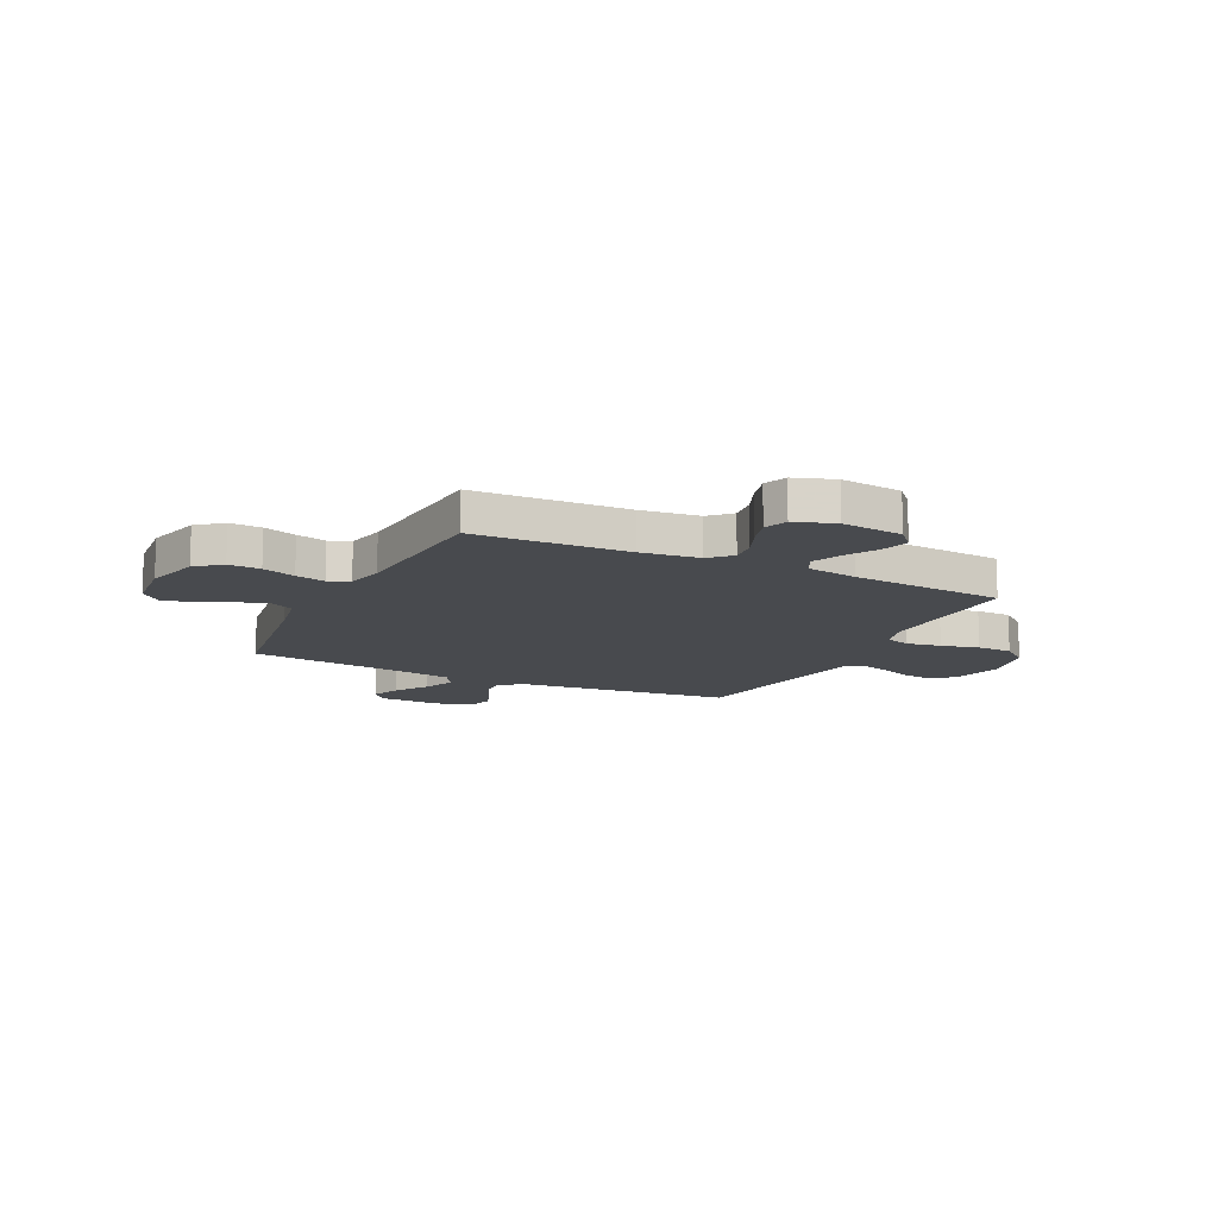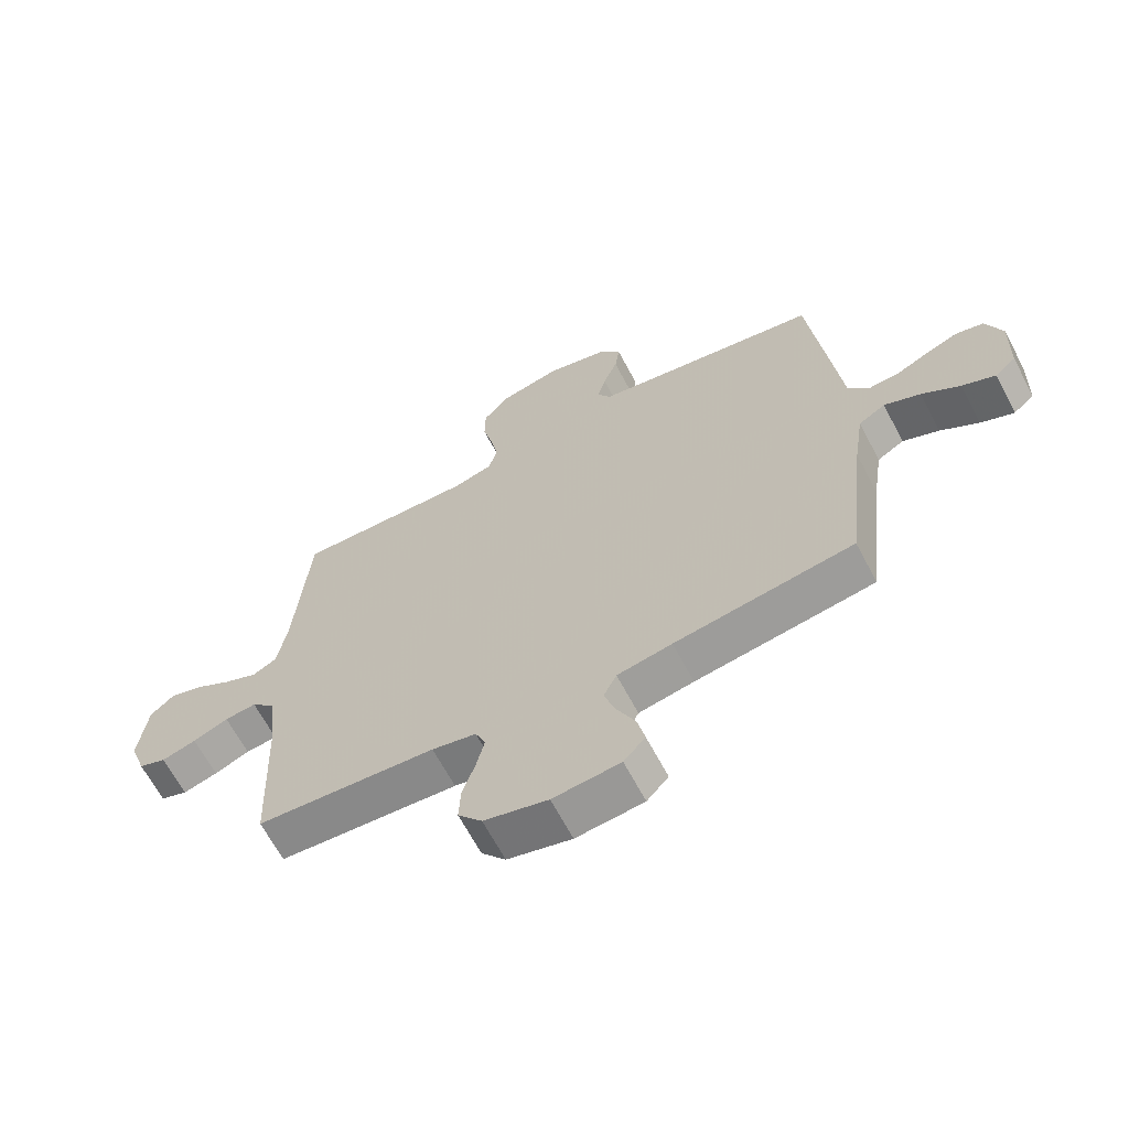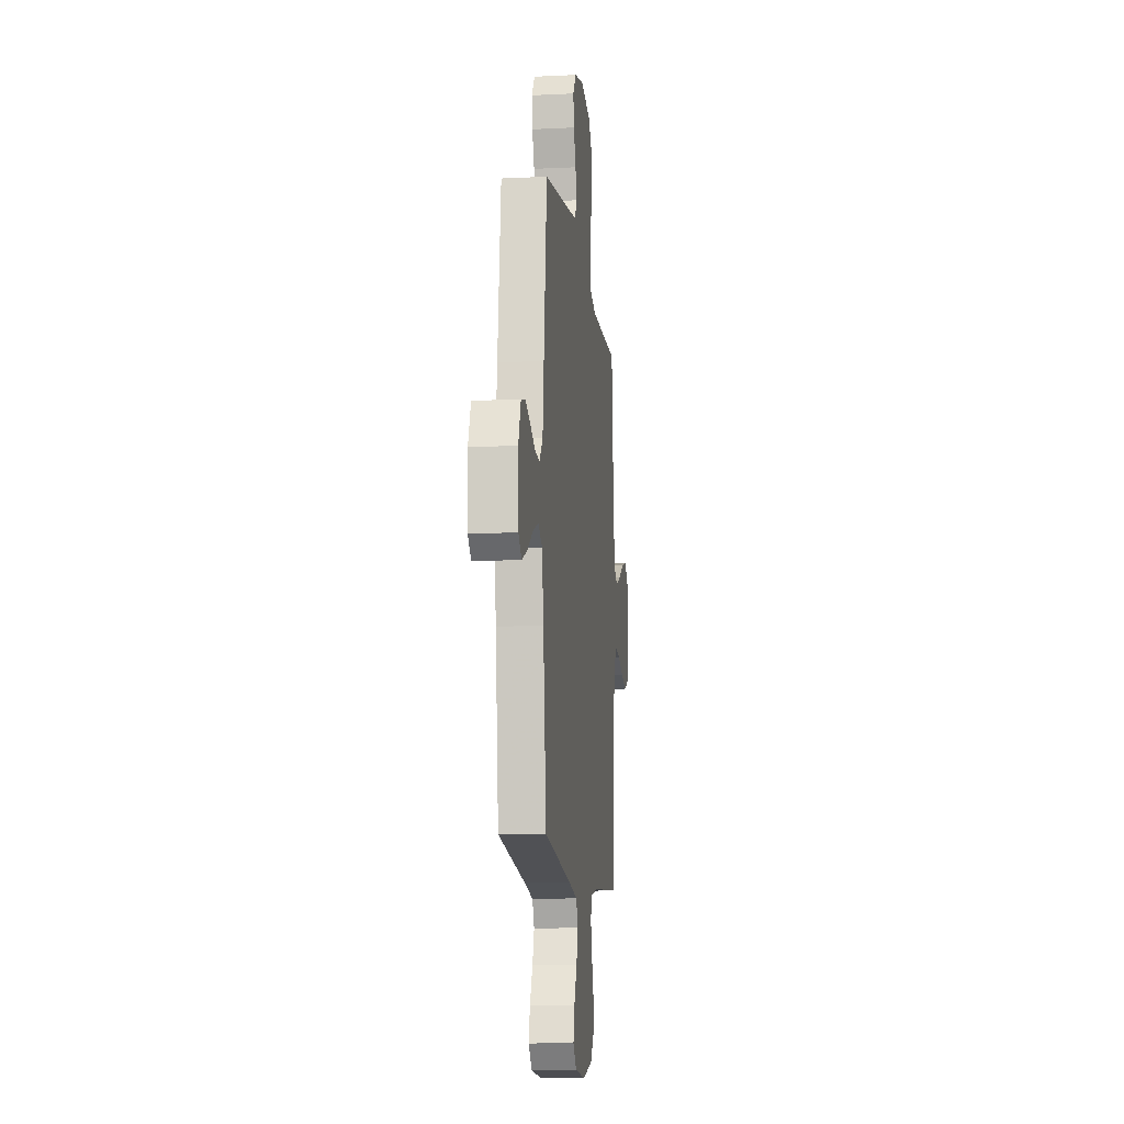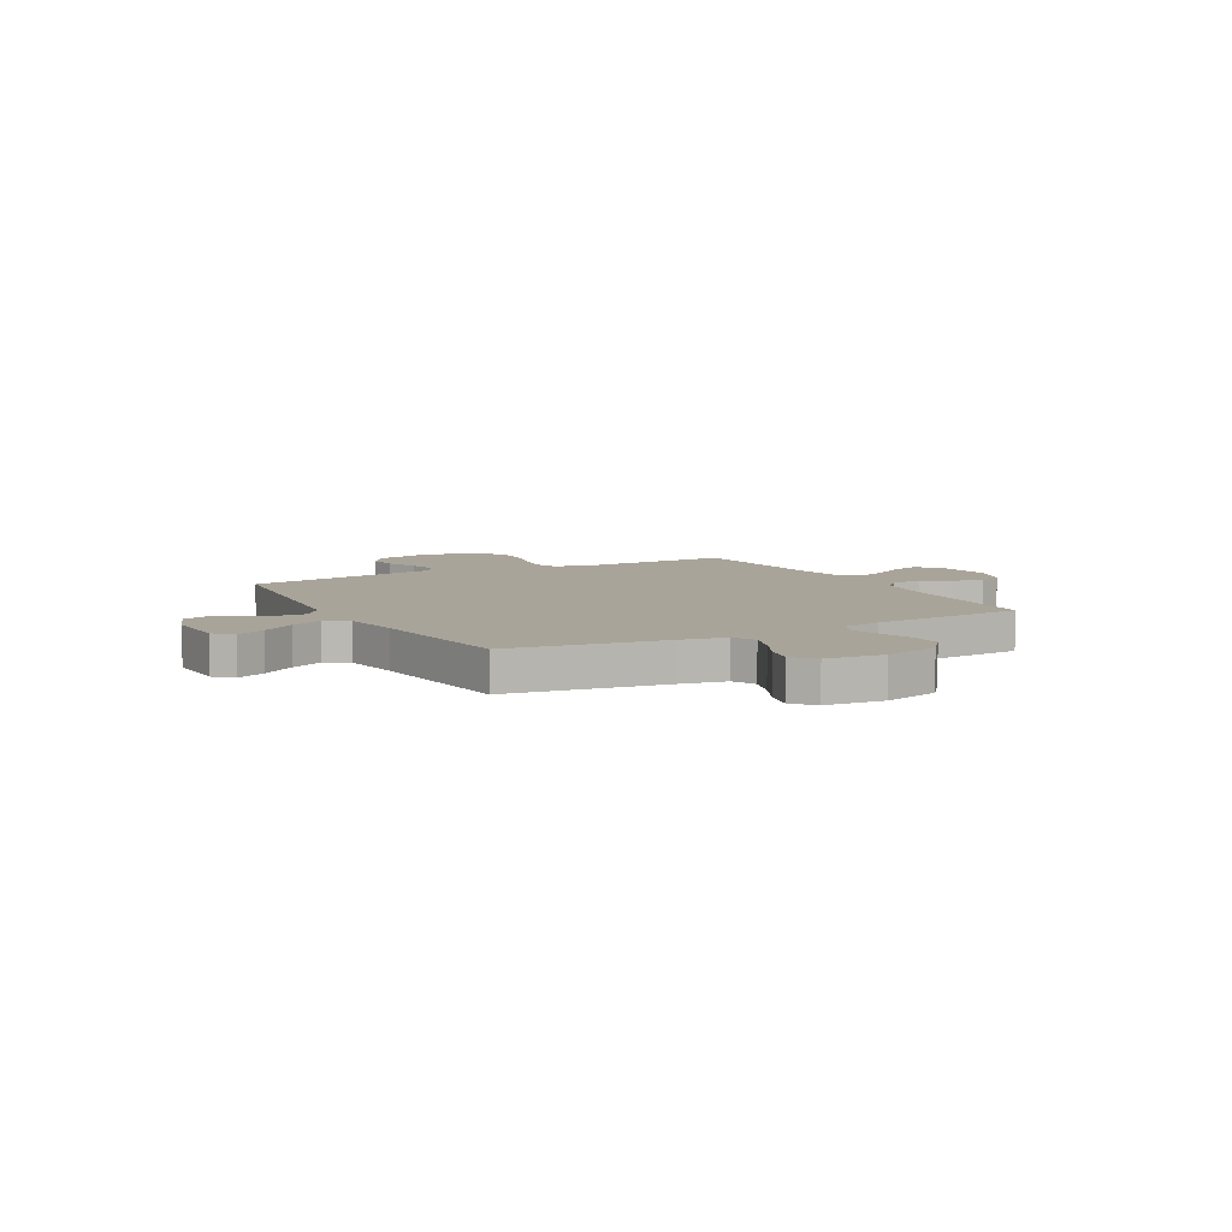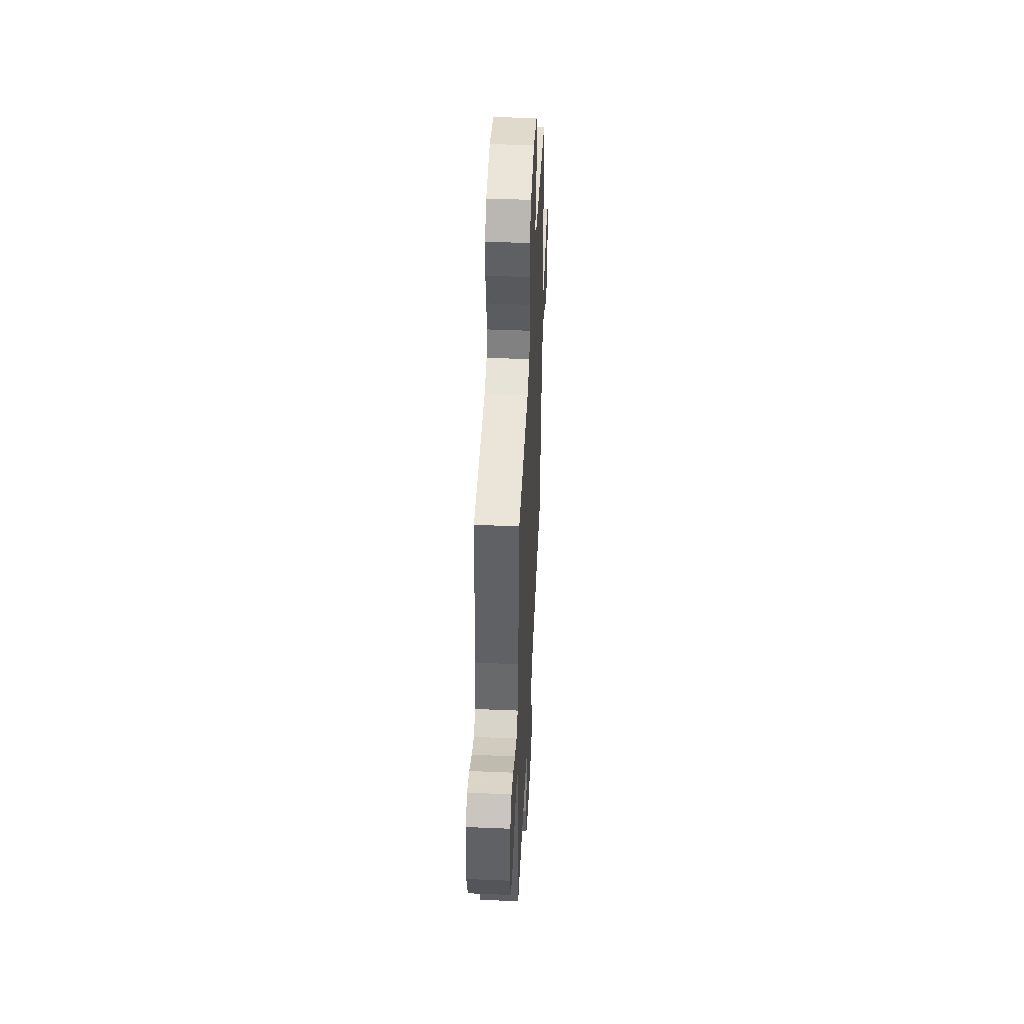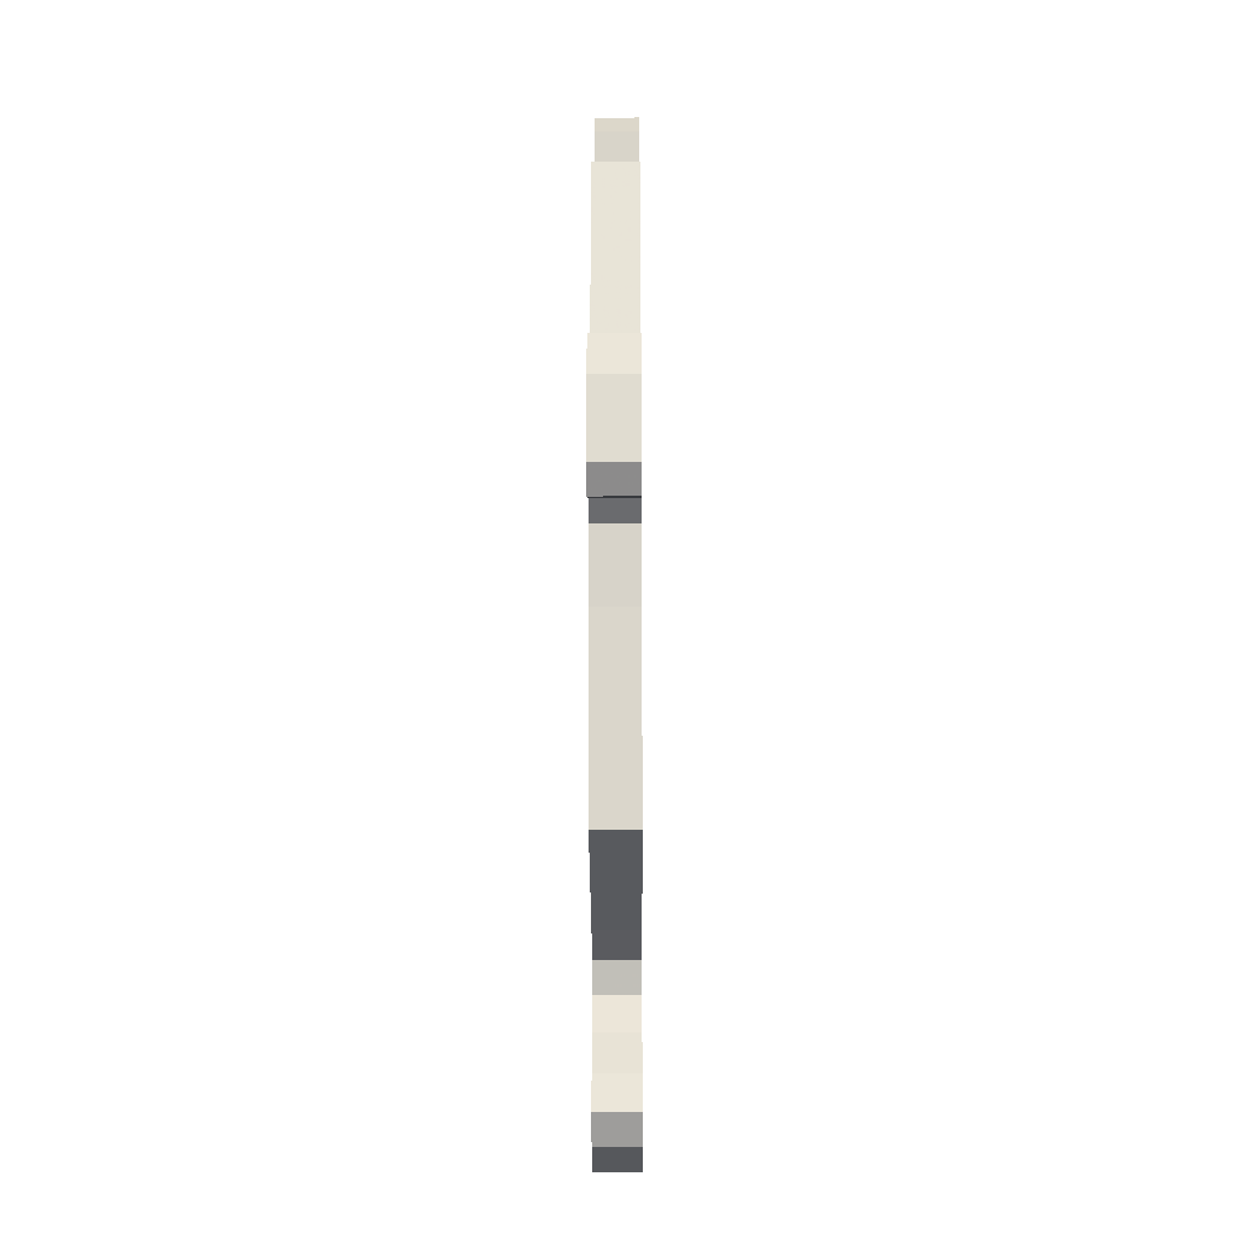
<metadata>
{"format":"obj","ext":"obj","renderer":"f3d","projection":"perspective","resolution":1024,"background":"white","views":[{"elev":-13.0,"azim":-116.1,"up":"+Y"},{"elev":-65.6,"azim":27.8,"up":"+Z"},{"elev":-11.6,"azim":96.7,"up":"+Z"},{"elev":7.2,"azim":151.3,"up":"+Y"},{"elev":46.3,"azim":-87.3,"up":"+Z"},{"elev":-22.5,"azim":90.3,"up":"+Z"}]}
</metadata>
<code>
v 0.5 0.07 0.5
v 0.533 0.07 0.2
v 0.546 0.07 0.079
v 0.582 0.07 0.034
v 0.633 0.07 0.038
v 0.689 0.07 0.064
v 0.744 0.07 0.085
v 0.789 0.07 0.073
v 0.816 0.07 0
v 0.812 0.07 -0.121
v 0.777 0.07 -0.152
v 0.721 0.07 -0.128
v 0.657 0.07 -0.086
v 0.596 0.07 -0.06
v 0.551 0.07 -0.087
v 0.534 0.07 -0.2
v 0.5 0.07 -0.5
v 0.2 0.07 -0.545
v 0.108 0.07 -0.562
v 0.086 0.07 -0.607
v 0.105 0.07 -0.666
v 0.136 0.07 -0.731
v 0.149 0.07 -0.789
v 0.113 0.07 -0.829
v 0 0.07 -0.84
v -0.107 0.07 -0.812
v -0.147 0.07 -0.763
v -0.144 0.07 -0.701
v -0.123 0.07 -0.637
v -0.109 0.07 -0.579
v -0.126 0.07 -0.538
v -0.2 0.07 -0.522
v -0.5 0.07 -0.5
v -0.512 0.07 -0.2
v -0.526 0.07 -0.087
v -0.565 0.07 -0.047
v -0.618 0.07 -0.053
v -0.677 0.07 -0.078
v -0.735 0.07 -0.095
v -0.781 0.07 -0.078
v -0.808 0.07 0
v -0.794 0.07 0.12
v -0.754 0.07 0.156
v -0.698 0.07 0.139
v -0.637 0.07 0.103
v -0.581 0.07 0.079
v -0.54 0.07 0.101
v -0.524 0.07 0.2
v -0.5 0.07 0.5
v -0.2 0.07 0.493
v -0.134 0.07 0.512
v -0.119 0.07 0.561
v -0.131 0.07 0.628
v -0.149 0.07 0.702
v -0.148 0.07 0.771
v -0.106 0.07 0.823
v 0 0.07 0.847
v 0.104 0.07 0.821
v 0.139 0.07 0.774
v 0.131 0.07 0.717
v 0.107 0.07 0.656
v 0.093 0.07 0.603
v 0.115 0.07 0.564
v 0.2 0.07 0.549
v 0.5 0 0.5
v 0.533 0 0.2
v 0.546 0 0.079
v 0.582 0 0.034
v 0.633 0 0.038
v 0.689 0 0.064
v 0.744 0 0.085
v 0.789 0 0.073
v 0.816 0 0
v 0.812 0 -0.121
v 0.777 0 -0.152
v 0.721 0 -0.128
v 0.657 0 -0.086
v 0.596 0 -0.06
v 0.551 0 -0.087
v 0.534 0 -0.2
v 0.5 0 -0.5
v 0.2 0 -0.545
v 0.108 0 -0.562
v 0.086 0 -0.607
v 0.105 0 -0.666
v 0.136 0 -0.731
v 0.149 0 -0.789
v 0.113 0 -0.829
v 0 0 -0.84
v -0.107 0 -0.812
v -0.147 0 -0.763
v -0.144 0 -0.701
v -0.123 0 -0.637
v -0.109 0 -0.579
v -0.126 0 -0.538
v -0.2 0 -0.522
v -0.5 0 -0.5
v -0.512 0 -0.2
v -0.526 0 -0.087
v -0.565 0 -0.047
v -0.618 0 -0.053
v -0.677 0 -0.078
v -0.735 0 -0.095
v -0.781 0 -0.078
v -0.808 0 0
v -0.794 0 0.12
v -0.754 0 0.156
v -0.698 0 0.139
v -0.637 0 0.103
v -0.581 0 0.079
v -0.54 0 0.101
v -0.524 0 0.2
v -0.5 0 0.5
v -0.2 0 0.493
v -0.134 0 0.512
v -0.119 0 0.561
v -0.131 0 0.628
v -0.149 0 0.702
v -0.148 0 0.771
v -0.106 0 0.823
v 0 0 0.847
v 0.104 0 0.821
v 0.139 0 0.774
v 0.131 0 0.717
v 0.107 0 0.656
v 0.093 0 0.603
v 0.115 0 0.564
v 0.2 0 0.549
f 59 60 61
f 58 59 61
f 57 58 61
f 56 57 61
f 55 56 61
f 54 55 61
f 53 54 61
f 52 53 61 62
f 51 52 62 63
f 48 49 50
f 51 63 64
f 50 51 64
f 48 50 64
f 47 48 64
f 43 44 45
f 42 43 45
f 41 42 45
f 40 41 45
f 39 40 45
f 38 39 45
f 37 38 45
f 36 37 45 46
f 35 36 46 47
f 32 33 34
f 1 2 3
f 64 1 3
f 47 64 3
f 35 47 3
f 34 35 3
f 32 34 3
f 31 32 3
f 27 28 29
f 26 27 29
f 25 26 29
f 24 25 29
f 23 24 29
f 22 23 29
f 21 22 29
f 20 21 29 30
f 16 17 18
f 15 16 18 19
f 11 12 13
f 10 11 13
f 9 10 13
f 8 9 13
f 7 8 13
f 6 7 13
f 5 6 13
f 4 5 13 14
f 3 4 14 15
f 19 20 30 31
f 3 15 19 31
f 125 124 123
f 125 123 122
f 125 122 121
f 125 121 120
f 125 120 119
f 125 119 118
f 125 118 117
f 126 125 117 116
f 127 126 116 115
f 114 113 112
f 128 127 115
f 128 115 114
f 128 114 112
f 128 112 111
f 109 108 107
f 109 107 106
f 109 106 105
f 109 105 104
f 109 104 103
f 109 103 102
f 109 102 101
f 110 109 101 100
f 111 110 100 99
f 98 97 96
f 67 66 65
f 67 65 128
f 67 128 111
f 67 111 99
f 67 99 98
f 67 98 96
f 67 96 95
f 93 92 91
f 93 91 90
f 93 90 89
f 93 89 88
f 93 88 87
f 93 87 86
f 93 86 85
f 94 93 85 84
f 82 81 80
f 83 82 80 79
f 77 76 75
f 77 75 74
f 77 74 73
f 77 73 72
f 77 72 71
f 77 71 70
f 77 70 69
f 78 77 69 68
f 79 78 68 67
f 95 94 84 83
f 95 83 79 67
f 1 65 66 2
f 2 66 67 3
f 3 67 68 4
f 4 68 69 5
f 5 69 70 6
f 6 70 71 7
f 7 71 72 8
f 8 72 73 9
f 9 73 74 10
f 10 74 75 11
f 11 75 76 12
f 12 76 77 13
f 13 77 78 14
f 14 78 79 15
f 15 79 80 16
f 16 80 81 17
f 17 81 82 18
f 18 82 83 19
f 19 83 84 20
f 20 84 85 21
f 21 85 86 22
f 22 86 87 23
f 23 87 88 24
f 24 88 89 25
f 25 89 90 26
f 26 90 91 27
f 27 91 92 28
f 28 92 93 29
f 29 93 94 30
f 30 94 95 31
f 31 95 96 32
f 32 96 97 33
f 33 97 98 34
f 34 98 99 35
f 35 99 100 36
f 36 100 101 37
f 37 101 102 38
f 38 102 103 39
f 39 103 104 40
f 40 104 105 41
f 41 105 106 42
f 42 106 107 43
f 43 107 108 44
f 44 108 109 45
f 45 109 110 46
f 46 110 111 47
f 47 111 112 48
f 48 112 113 49
f 49 113 114 50
f 50 114 115 51
f 51 115 116 52
f 52 116 117 53
f 53 117 118 54
f 54 118 119 55
f 55 119 120 56
f 56 120 121 57
f 57 121 122 58
f 58 122 123 59
f 59 123 124 60
f 60 124 125 61
f 61 125 126 62
f 62 126 127 63
f 63 127 128 64
f 64 128 65 1

</code>
